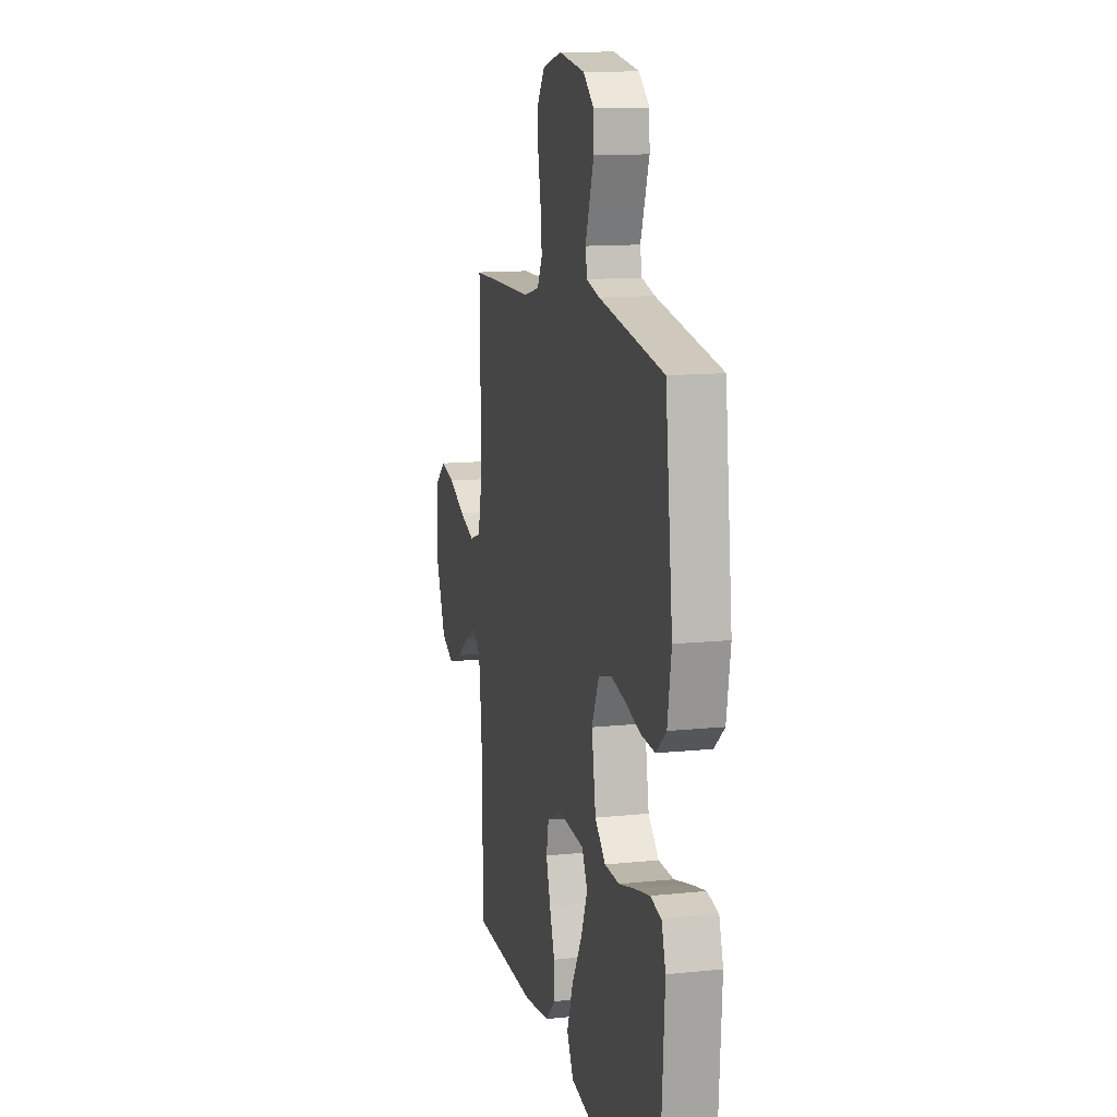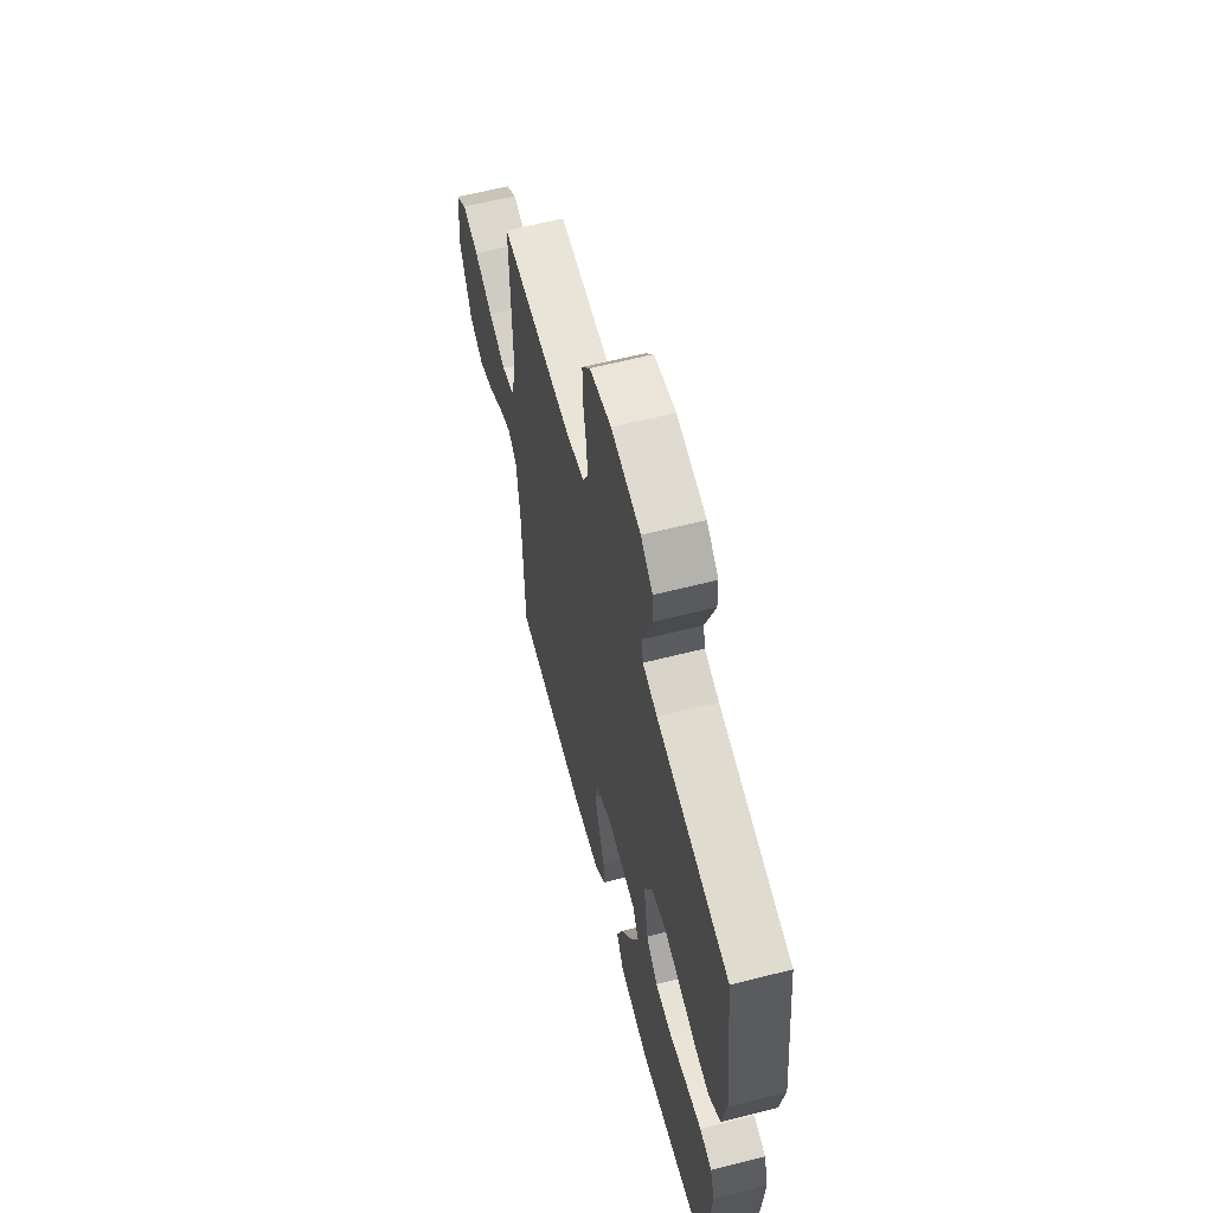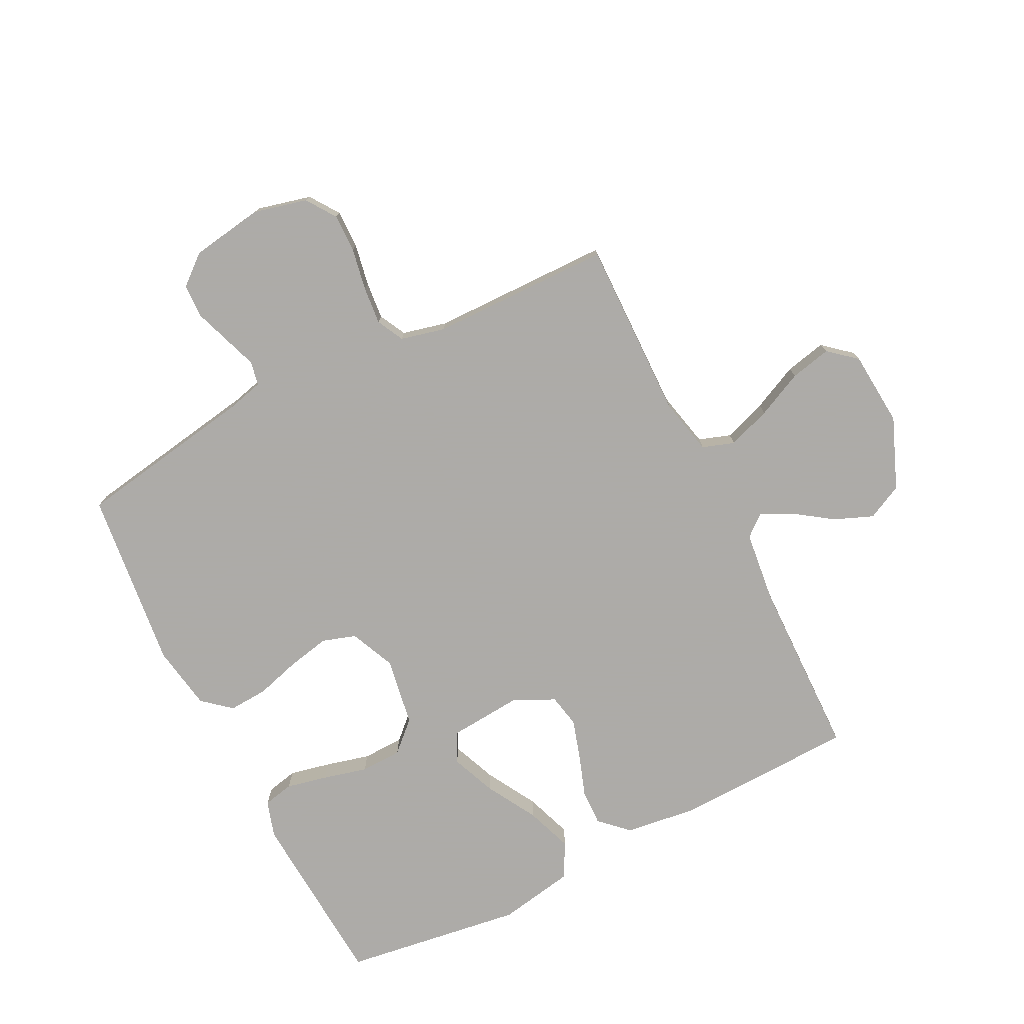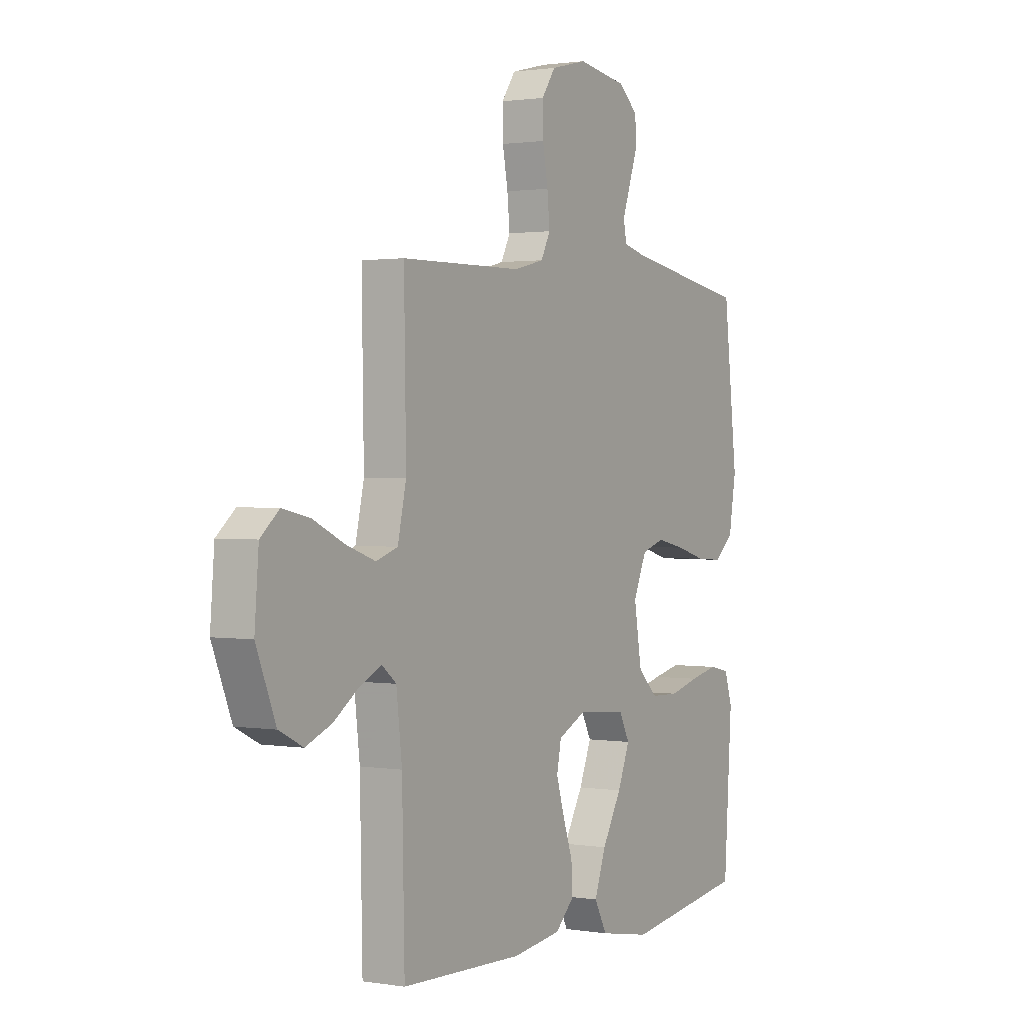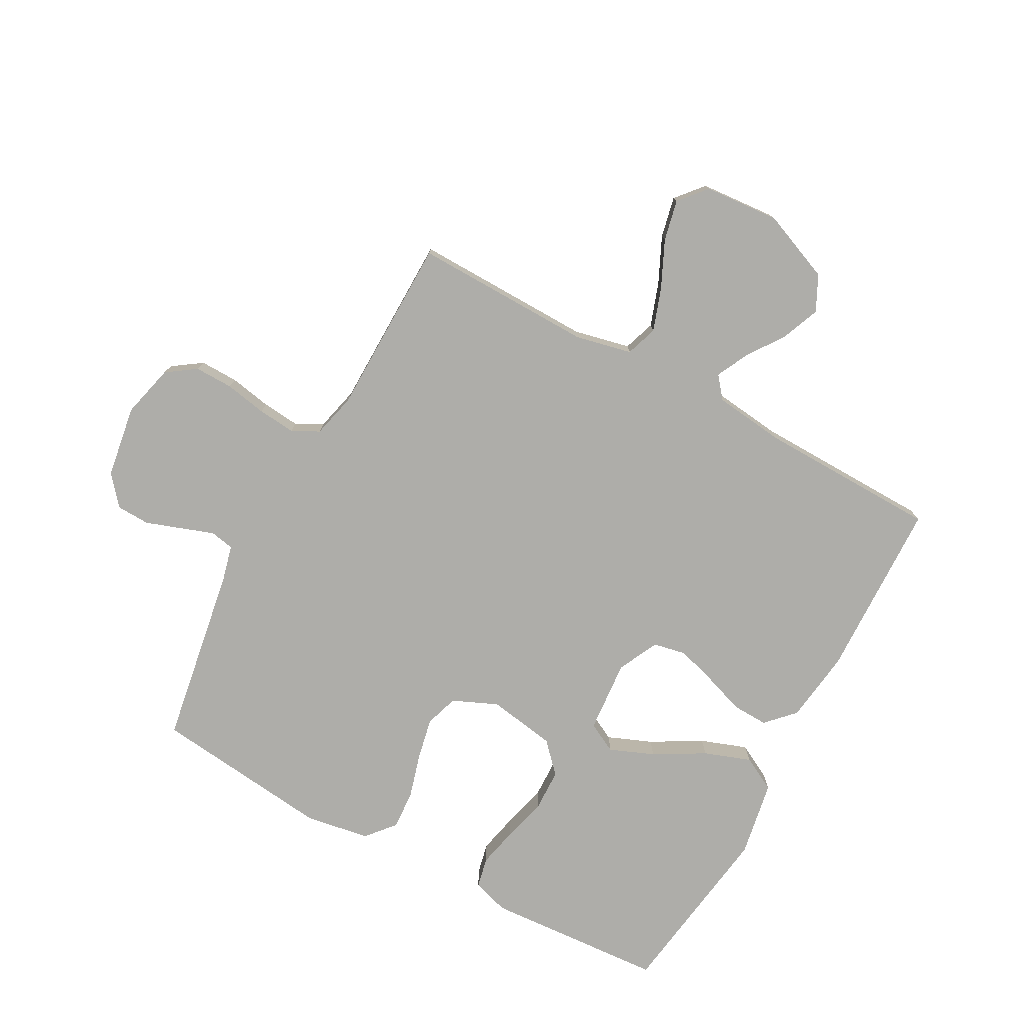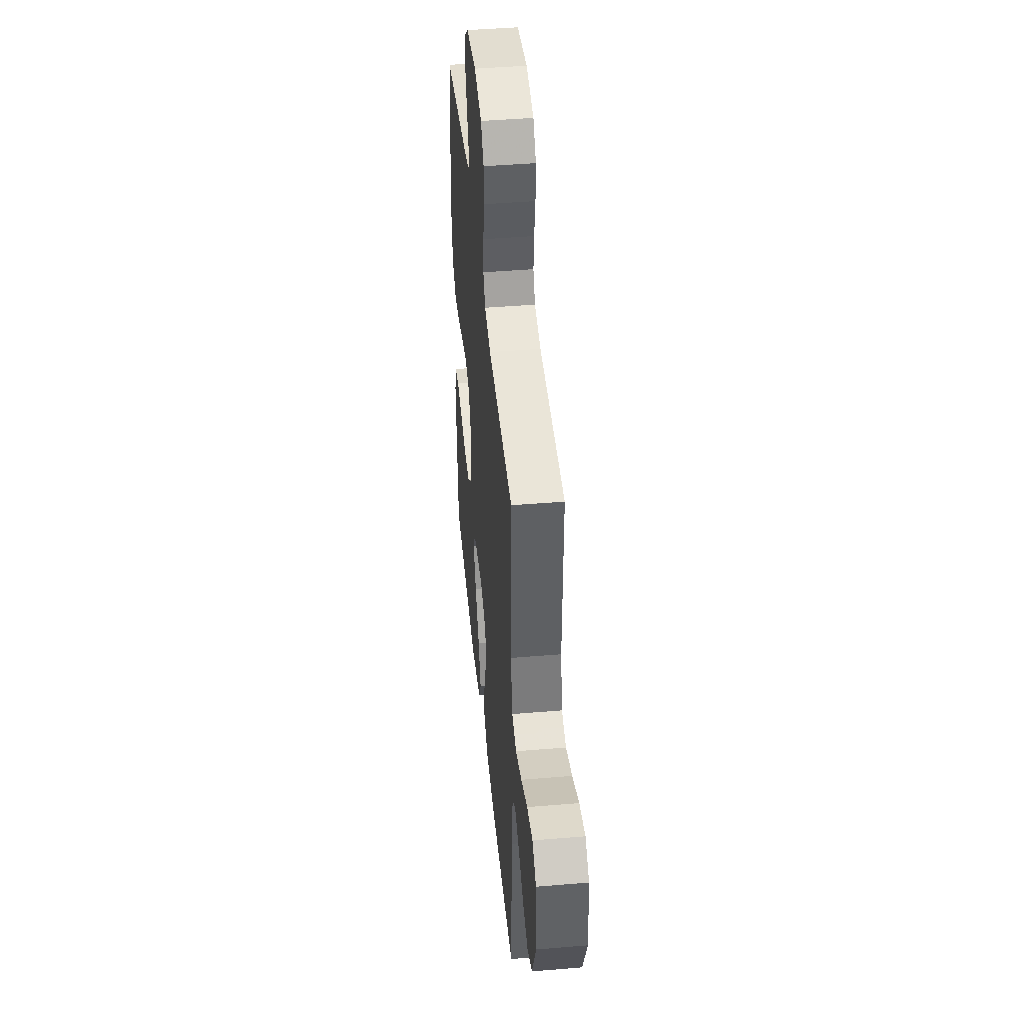
<metadata>
{"format":"obj","ext":"obj","renderer":"f3d","projection":"perspective","resolution":1024,"background":"white","views":[{"elev":12.7,"azim":-103.6,"up":"+Z"},{"elev":61.9,"azim":-104.5,"up":"+Z"},{"elev":-76.5,"azim":26.8,"up":"+Y"},{"elev":1.3,"azim":120.9,"up":"+Z"},{"elev":-77.1,"azim":61.4,"up":"+Y"},{"elev":44.5,"azim":84.4,"up":"+Z"}]}
</metadata>
<code>
v 0.5 0.07 -0.5
v 0.2 0.07 -0.509
v 0.079 0.07 -0.493
v 0.033 0.07 -0.449
v 0.035 0.07 -0.389
v 0.059 0.07 -0.32
v 0.079 0.07 -0.254
v 0.068 0.07 -0.199
v 0 0.07 -0.166
v -0.122 0.07 -0.176
v -0.148 0.07 -0.226
v -0.118 0.07 -0.3
v -0.07 0.07 -0.384
v -0.042 0.07 -0.462
v -0.073 0.07 -0.52
v -0.2 0.07 -0.543
v -0.5 0.07 -0.5
v -0.52 0.07 -0.2
v -0.501 0.07 -0.139
v -0.45 0.07 -0.128
v -0.382 0.07 -0.143
v -0.308 0.07 -0.162
v -0.239 0.07 -0.16
v -0.19 0.07 -0.114
v -0.171 0.07 0
v -0.204 0.07 0.075
v -0.26 0.07 0.093
v -0.331 0.07 0.078
v -0.404 0.07 0.057
v -0.469 0.07 0.053
v -0.516 0.07 0.093
v -0.534 0.07 0.2
v -0.5 0.07 0.5
v -0.2 0.07 0.55
v -0.14 0.07 0.565
v -0.132 0.07 0.605
v -0.151 0.07 0.659
v -0.172 0.07 0.719
v -0.17 0.07 0.775
v -0.121 0.07 0.816
v 0 0.07 0.835
v 0.089 0.07 0.813
v 0.123 0.07 0.764
v 0.122 0.07 0.7
v 0.109 0.07 0.63
v 0.103 0.07 0.567
v 0.126 0.07 0.522
v 0.2 0.07 0.504
v 0.5 0.07 0.5
v 0.495 0.07 0.2
v 0.516 0.07 0.106
v 0.569 0.07 0.088
v 0.641 0.07 0.113
v 0.718 0.07 0.149
v 0.786 0.07 0.164
v 0.832 0.07 0.125
v 0.842 0.07 0
v 0.794 0.07 -0.118
v 0.735 0.07 -0.147
v 0.671 0.07 -0.121
v 0.609 0.07 -0.078
v 0.556 0.07 -0.052
v 0.52 0.07 -0.081
v 0.506 0.07 -0.2
v 0.5 0 -0.5
v 0.2 0 -0.509
v 0.079 0 -0.493
v 0.033 0 -0.449
v 0.035 0 -0.389
v 0.059 0 -0.32
v 0.079 0 -0.254
v 0.068 0 -0.199
v 0 0 -0.166
v -0.122 0 -0.176
v -0.148 0 -0.226
v -0.118 0 -0.3
v -0.07 0 -0.384
v -0.042 0 -0.462
v -0.073 0 -0.52
v -0.2 0 -0.543
v -0.5 0 -0.5
v -0.52 0 -0.2
v -0.501 0 -0.139
v -0.45 0 -0.128
v -0.382 0 -0.143
v -0.308 0 -0.162
v -0.239 0 -0.16
v -0.19 0 -0.114
v -0.171 0 0
v -0.204 0 0.075
v -0.26 0 0.093
v -0.331 0 0.078
v -0.404 0 0.057
v -0.469 0 0.053
v -0.516 0 0.093
v -0.534 0 0.2
v -0.5 0 0.5
v -0.2 0 0.55
v -0.14 0 0.565
v -0.132 0 0.605
v -0.151 0 0.659
v -0.172 0 0.719
v -0.17 0 0.775
v -0.121 0 0.816
v 0 0 0.835
v 0.089 0 0.813
v 0.123 0 0.764
v 0.122 0 0.7
v 0.109 0 0.63
v 0.103 0 0.567
v 0.126 0 0.522
v 0.2 0 0.504
v 0.5 0 0.5
v 0.495 0 0.2
v 0.516 0 0.106
v 0.569 0 0.088
v 0.641 0 0.113
v 0.718 0 0.149
v 0.786 0 0.164
v 0.832 0 0.125
v 0.842 0 0
v 0.794 0 -0.118
v 0.735 0 -0.147
v 0.671 0 -0.121
v 0.609 0 -0.078
v 0.556 0 -0.052
v 0.52 0 -0.081
v 0.506 0 -0.2
f 59 60 61
f 58 59 61
f 57 58 61
f 56 57 61
f 55 56 61
f 54 55 61
f 53 54 61
f 52 53 61 62
f 51 52 62 63
f 48 49 50
f 51 63 64
f 50 51 64
f 48 50 64
f 47 48 64
f 43 44 45
f 42 43 45
f 41 42 45
f 40 41 45
f 39 40 45
f 38 39 45
f 37 38 45
f 36 37 45
f 35 36 45 46
f 34 35 46 47
f 33 34 47
f 32 33 47
f 31 32 47
f 30 31 47
f 29 30 47
f 28 29 47
f 20 21 22
f 19 20 22
f 18 19 22
f 17 18 22
f 16 17 22
f 15 16 22
f 14 15 22
f 13 14 22
f 12 13 22
f 11 12 22 23
f 10 11 23 24
f 4 5 6
f 3 4 6
f 2 3 6
f 1 2 6
f 64 1 6
f 64 6 7
f 47 64 7 8
f 27 28 47
f 26 27 47
f 47 8 9
f 26 47 9
f 25 26 9
f 9 10 24 25
f 125 124 123
f 125 123 122
f 125 122 121
f 125 121 120
f 125 120 119
f 125 119 118
f 125 118 117
f 126 125 117 116
f 127 126 116 115
f 114 113 112
f 128 127 115
f 128 115 114
f 128 114 112
f 128 112 111
f 109 108 107
f 109 107 106
f 109 106 105
f 109 105 104
f 109 104 103
f 109 103 102
f 109 102 101
f 109 101 100
f 110 109 100 99
f 111 110 99 98
f 111 98 97
f 111 97 96
f 111 96 95
f 111 95 94
f 111 94 93
f 111 93 92
f 86 85 84
f 86 84 83
f 86 83 82
f 86 82 81
f 86 81 80
f 86 80 79
f 86 79 78
f 86 78 77
f 86 77 76
f 87 86 76 75
f 88 87 75 74
f 70 69 68
f 70 68 67
f 70 67 66
f 70 66 65
f 70 65 128
f 71 70 128
f 72 71 128 111
f 111 92 91
f 111 91 90
f 73 72 111
f 73 111 90
f 73 90 89
f 89 88 74 73
f 1 65 66 2
f 2 66 67 3
f 3 67 68 4
f 4 68 69 5
f 5 69 70 6
f 6 70 71 7
f 7 71 72 8
f 8 72 73 9
f 9 73 74 10
f 10 74 75 11
f 11 75 76 12
f 12 76 77 13
f 13 77 78 14
f 14 78 79 15
f 15 79 80 16
f 16 80 81 17
f 17 81 82 18
f 18 82 83 19
f 19 83 84 20
f 20 84 85 21
f 21 85 86 22
f 22 86 87 23
f 23 87 88 24
f 24 88 89 25
f 25 89 90 26
f 26 90 91 27
f 27 91 92 28
f 28 92 93 29
f 29 93 94 30
f 30 94 95 31
f 31 95 96 32
f 32 96 97 33
f 33 97 98 34
f 34 98 99 35
f 35 99 100 36
f 36 100 101 37
f 37 101 102 38
f 38 102 103 39
f 39 103 104 40
f 40 104 105 41
f 41 105 106 42
f 42 106 107 43
f 43 107 108 44
f 44 108 109 45
f 45 109 110 46
f 46 110 111 47
f 47 111 112 48
f 48 112 113 49
f 49 113 114 50
f 50 114 115 51
f 51 115 116 52
f 52 116 117 53
f 53 117 118 54
f 54 118 119 55
f 55 119 120 56
f 56 120 121 57
f 57 121 122 58
f 58 122 123 59
f 59 123 124 60
f 60 124 125 61
f 61 125 126 62
f 62 126 127 63
f 63 127 128 64
f 64 128 65 1

</code>
